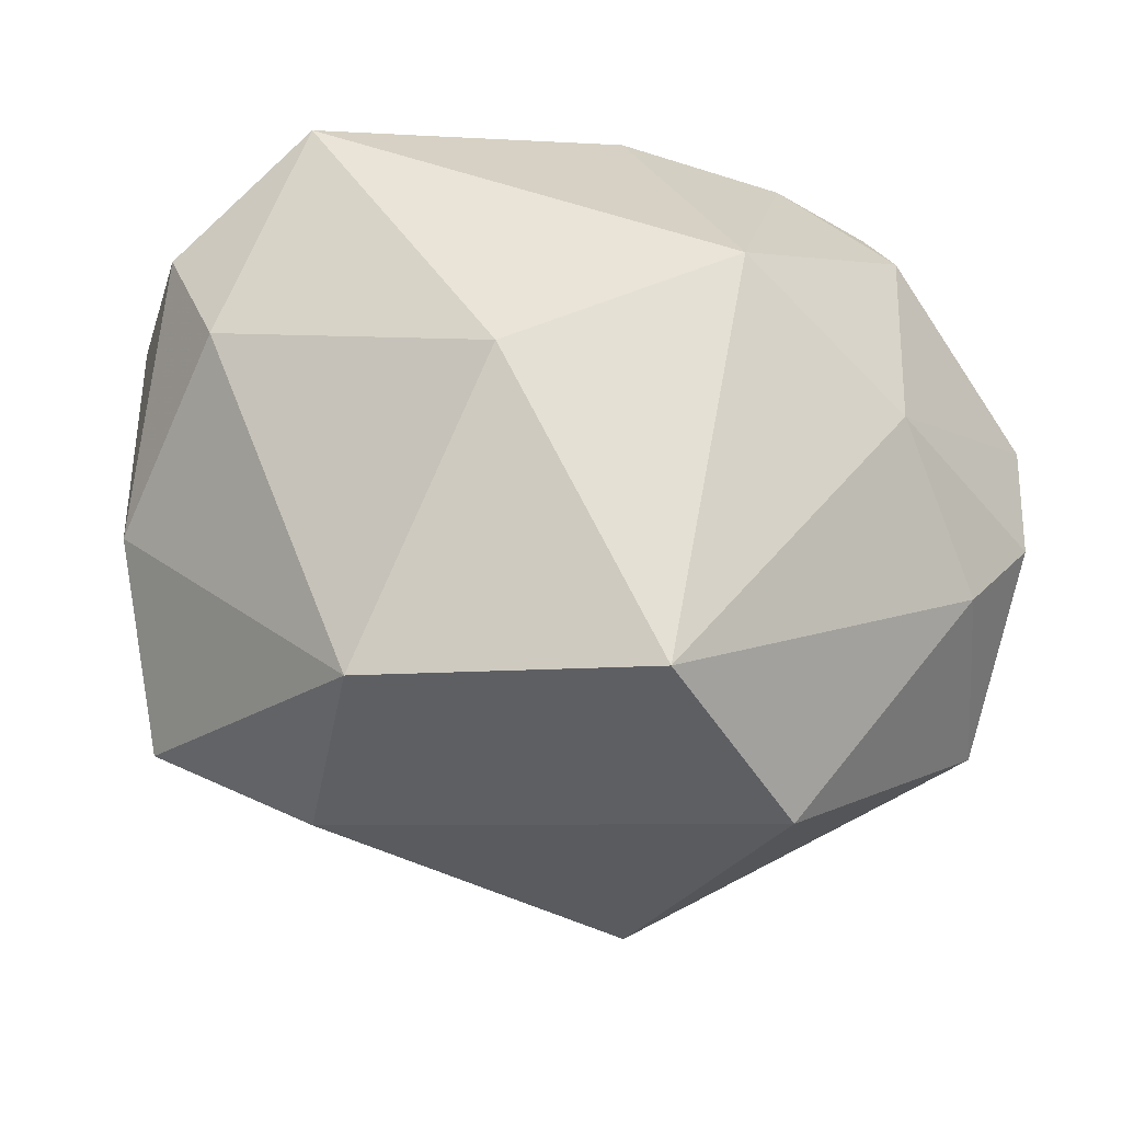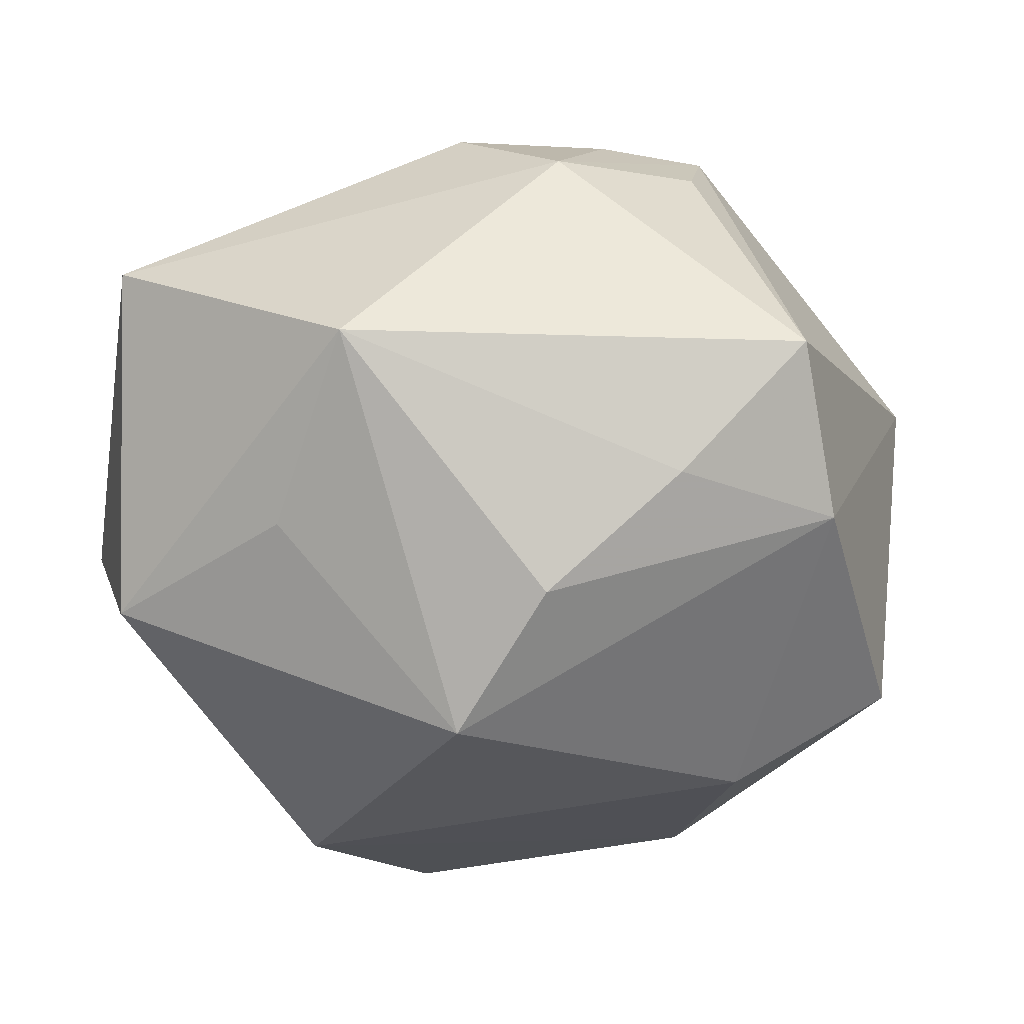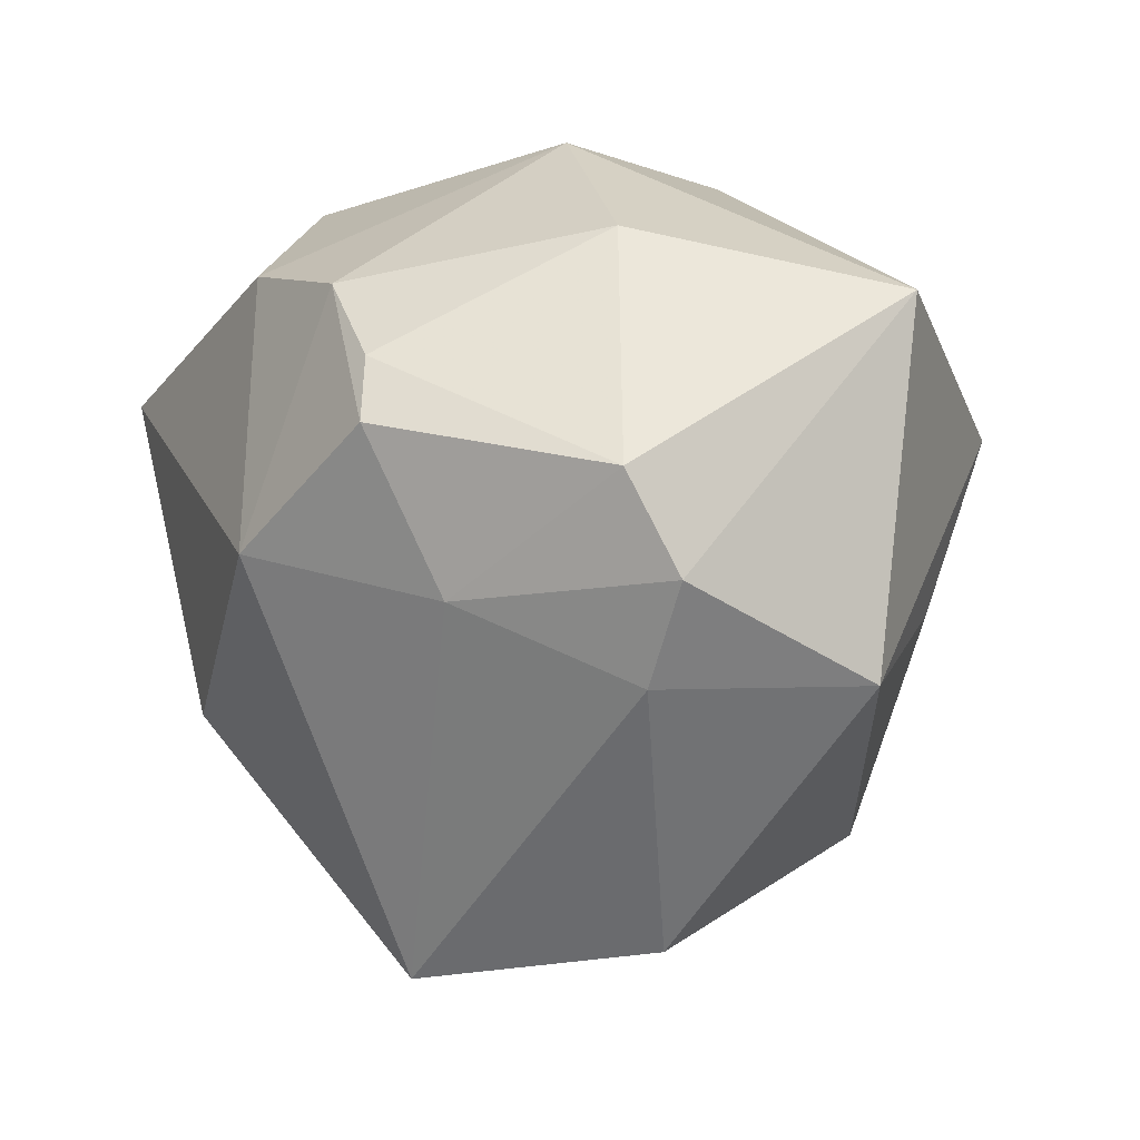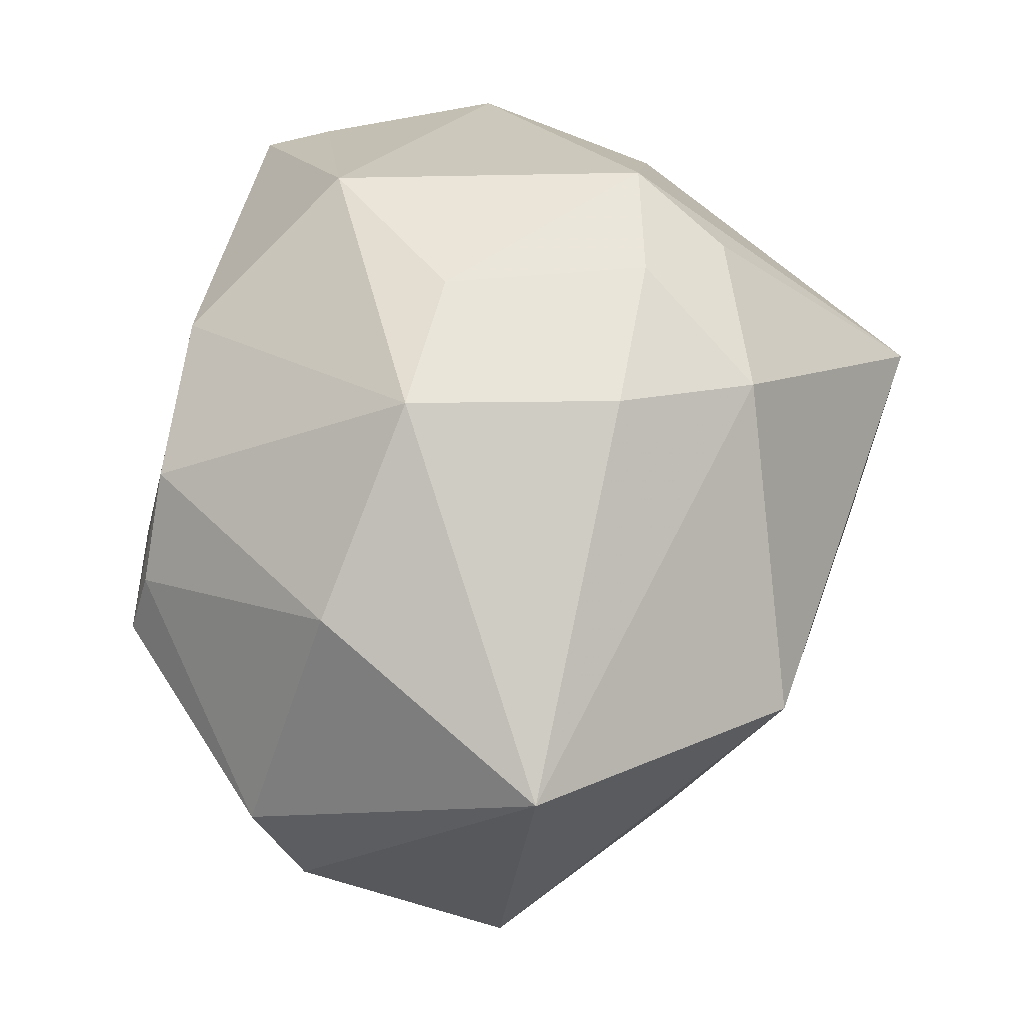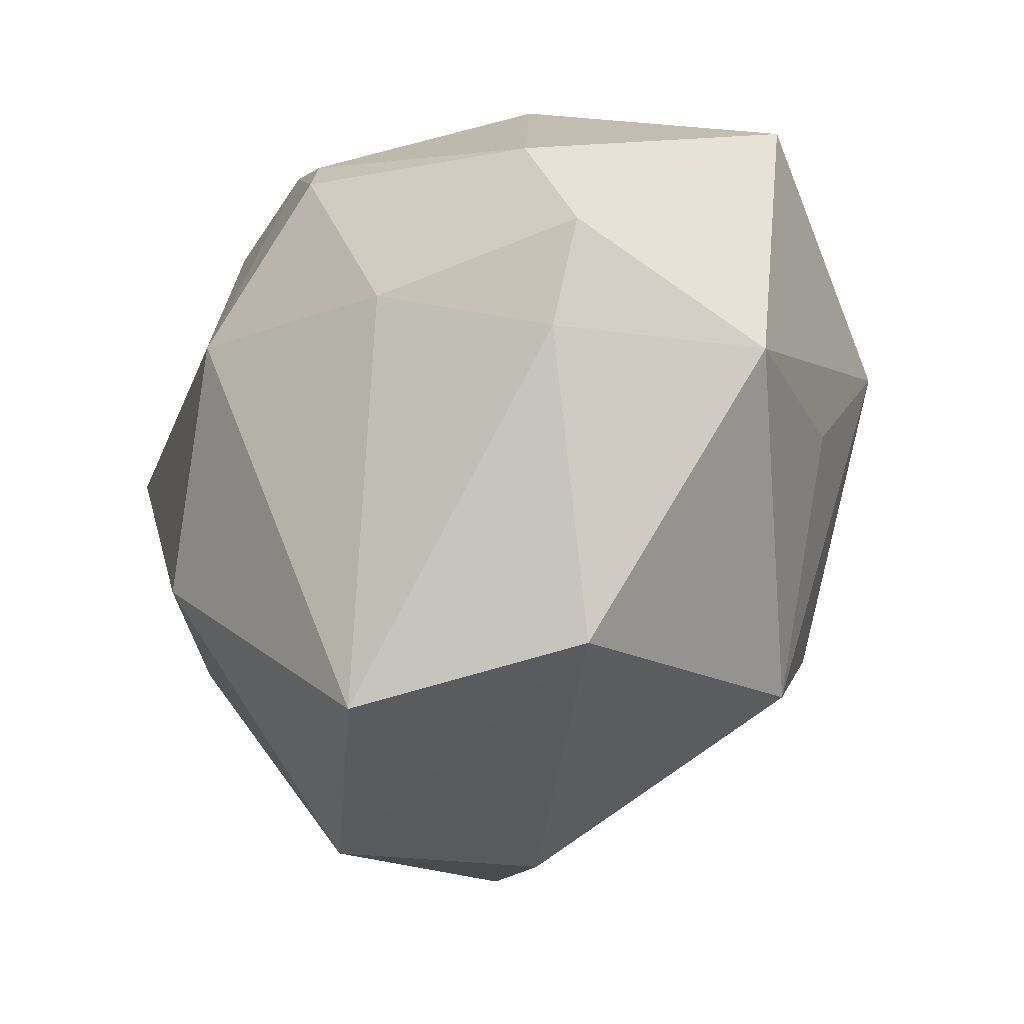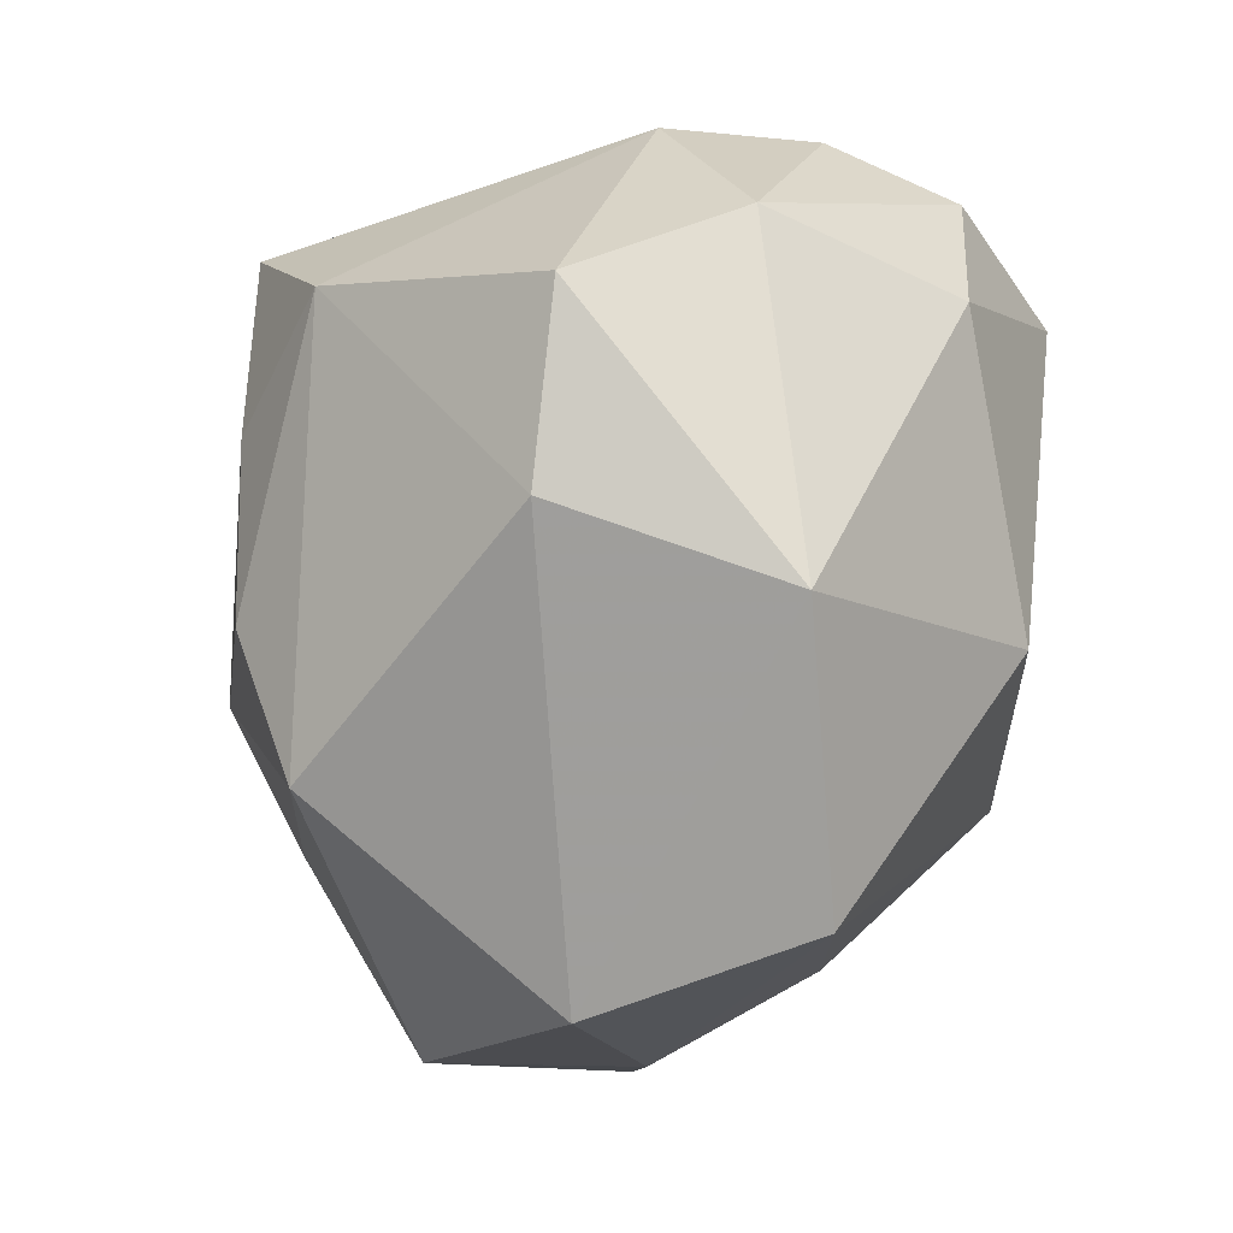
<metadata>
{"format":"obj","ext":"obj","renderer":"f3d","projection":"perspective","resolution":1024,"background":"white","views":[{"elev":-53.1,"azim":169.8,"up":"+Y"},{"elev":-8.8,"azim":-11.9,"up":"+Y"},{"elev":-5.1,"azim":-117.9,"up":"+Y"},{"elev":59.1,"azim":-78.2,"up":"+Y"},{"elev":-44.2,"azim":-114.0,"up":"+Y"},{"elev":-66.1,"azim":75.7,"up":"+Y"}]}
</metadata>
<code>
v 0.008223 -0.003399 0.03493
v 0.03403 -0.02154 0.01451
v -0.01014 -0.02627 0.02476
v -0.009605 -0.003138 -0.03456
v -0.003461 -0.01414 0.0318
v 0.03429 -0.004133 -0.01909
v 0.01956 -0.02981 0.01262
v 0.02348 -0.006581 0.0317
v 0.03033 0.01532 -0.02443
v 0.006854 0.03311 0.01205
v 0.03888 0.007888 0.007581
v -0.01515 0.01893 -0.02884
v -0.0003169 0.02804 0.02342
v -0.01959 -0.03586 -0.0002307
v 0.04039 0.01045 -0.006245
v -0.04064 -0.006656 -0.01055
v 0.01088 -0.01557 -0.02993
v 0.02815 0.01433 -0.03013
v -0.0004189 0.02202 -0.02956
v -0.02211 0.008906 0.03134
v -0.03973 0.001948 -0.01518
v 0.01423 0.02842 0.01828
v 0.03946 -0.009629 0.0001171
v -0.02476 0.006159 -0.03043
v -0.03482 -0.01478 -0.01036
v -0.02597 -0.007791 -0.02363
v 0.01928 -0.03461 -0.00838
v -0.01242 0.03396 -0.005702
v 0.01263 0.0311 -0.01799
v -0.007617 0.03278 0.0124
v 0.03882 0.007613 -0.0184
v -0.02633 -0.0073 0.02201
v 0.0176 0.03281 0.009424
v -0.02915 0.02303 -0.009804
v -0.03951 -0.01425 0.008201
v -0.00562 -0.03835 -0.01699
v 0.01936 0.008544 0.03693
v -0.04027 0.01781 0.01166
v 0.001011 0.03389 -0.00514
v -0.02262 0.0119 -0.02907
v 0.03786 0.01471 -0.009263
f 3 14 7
f 4 12 19
f 38 30 28
f 29 19 28
f 28 19 12
f 21 16 38
f 25 36 14
f 38 16 35
f 35 20 38
f 14 3 35
f 35 25 14
f 16 25 35
f 18 19 29
f 4 19 18
f 13 20 37
f 13 30 38
f 38 20 13
f 38 28 34
f 34 28 12
f 34 21 38
f 10 28 30
f 30 13 10
f 10 13 33
f 8 3 7
f 7 2 8
f 27 2 7
f 7 14 27
f 14 36 27
f 24 12 4
f 5 20 3
f 3 8 5
f 3 20 32
f 32 35 3
f 20 35 32
f 37 33 22
f 22 13 37
f 33 13 22
f 11 8 2
f 37 8 11
f 11 33 37
f 31 18 9
f 9 18 29
f 39 10 33
f 28 10 39
f 39 33 29
f 29 28 39
f 2 27 23
f 23 11 2
f 17 27 36
f 17 36 4
f 4 18 17
f 16 21 26
f 21 24 26
f 26 25 16
f 36 25 26
f 4 36 26
f 26 24 4
f 21 34 40
f 40 24 21
f 40 34 12
f 12 24 40
f 1 8 37
f 1 5 8
f 37 20 1
f 20 5 1
f 31 9 41
f 33 11 41
f 41 9 29
f 29 33 41
f 31 23 6
f 6 23 27
f 27 17 6
f 6 18 31
f 6 17 18
f 15 23 31
f 11 23 15
f 31 41 15
f 15 41 11

</code>
